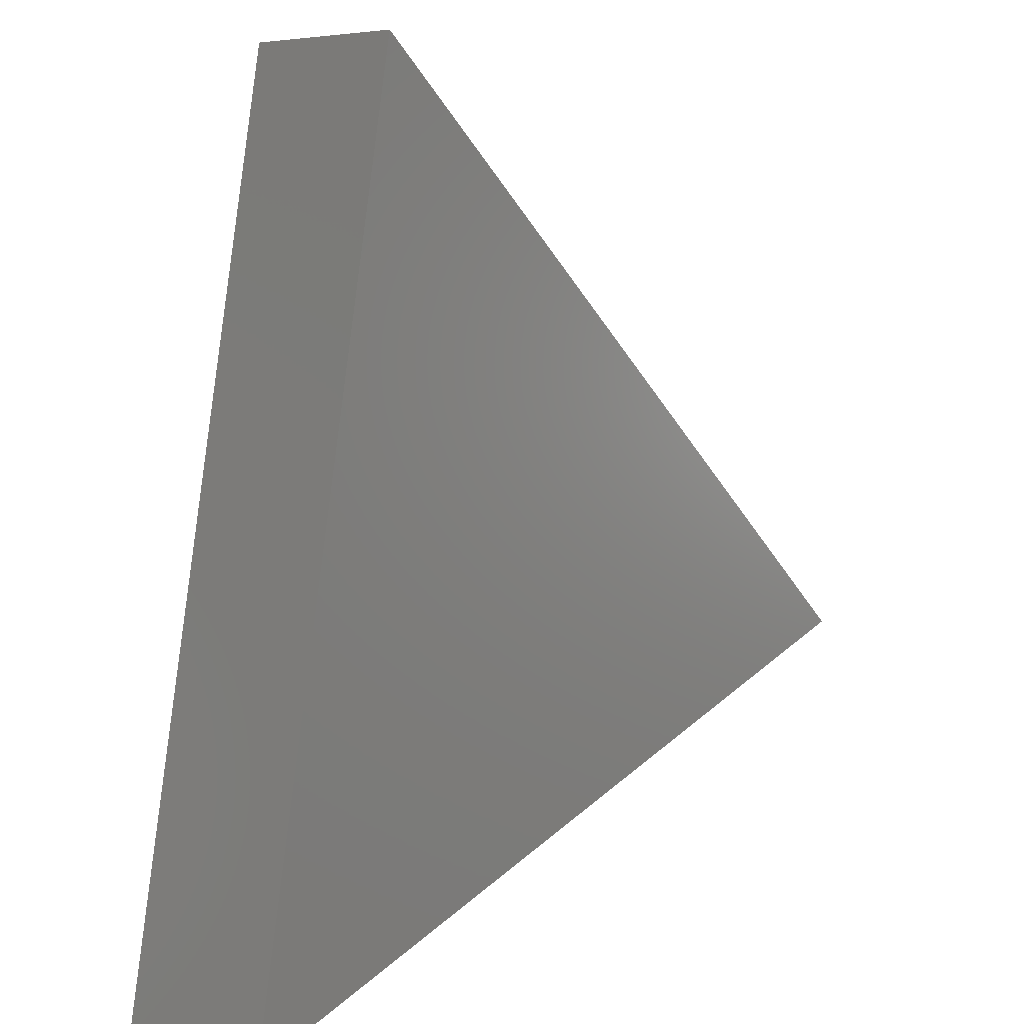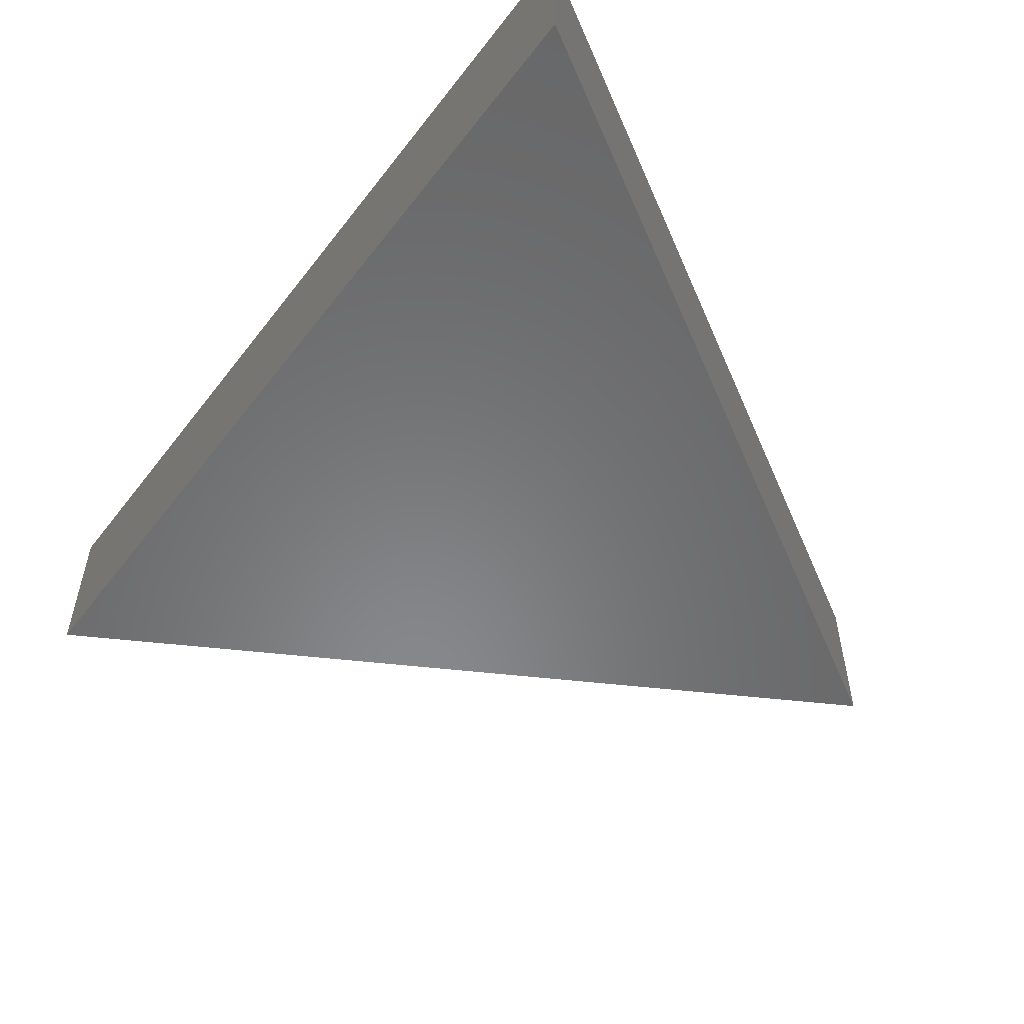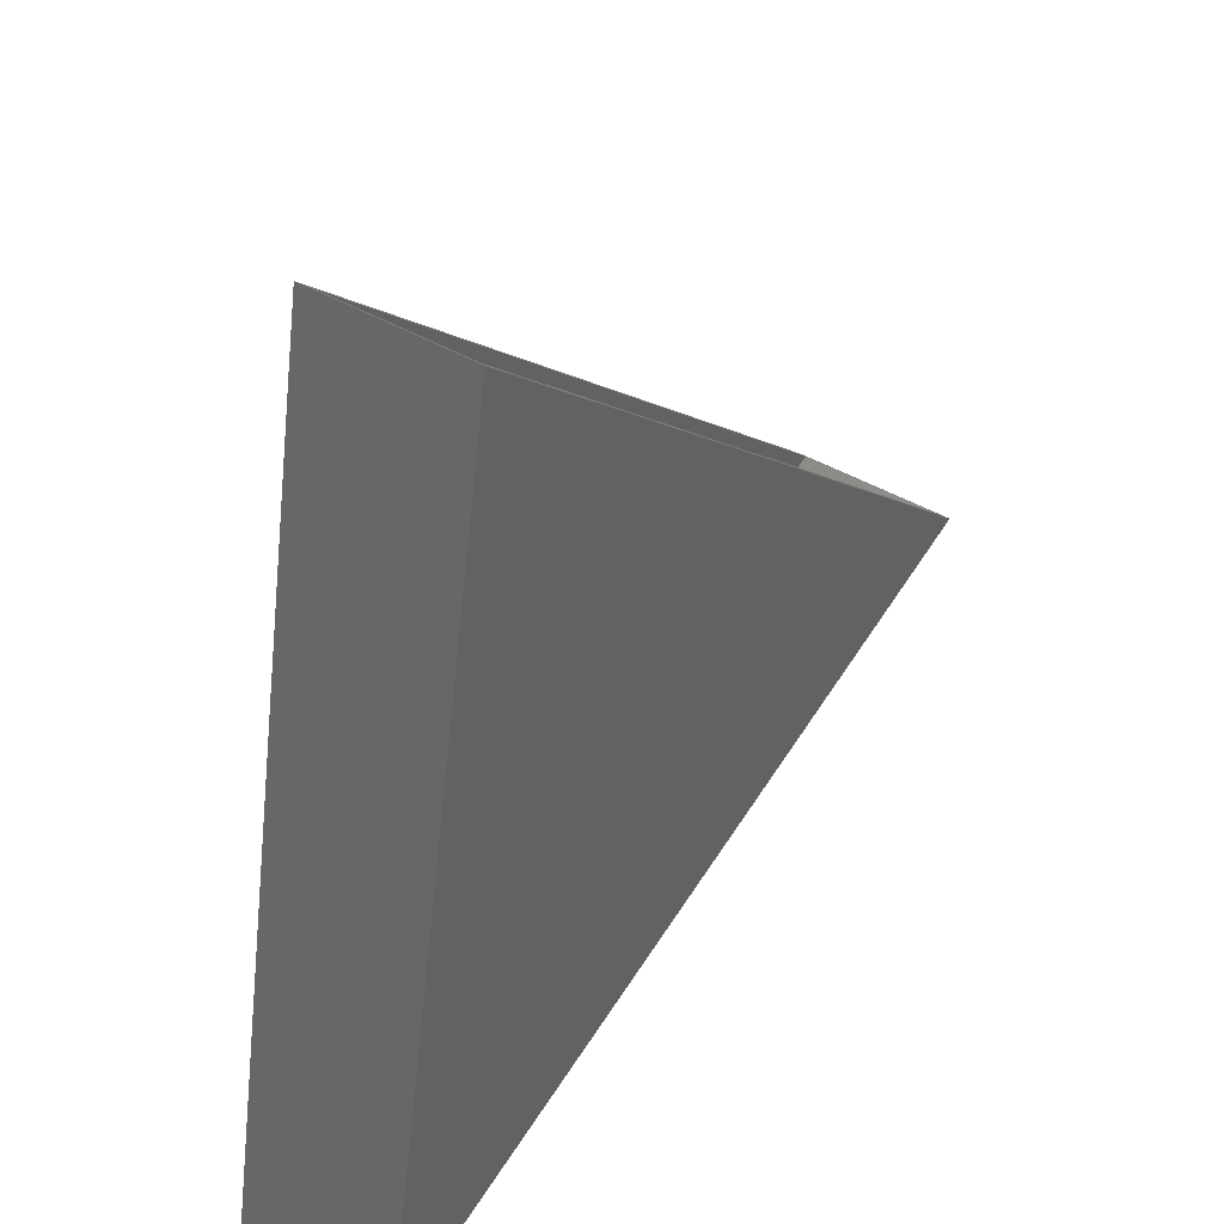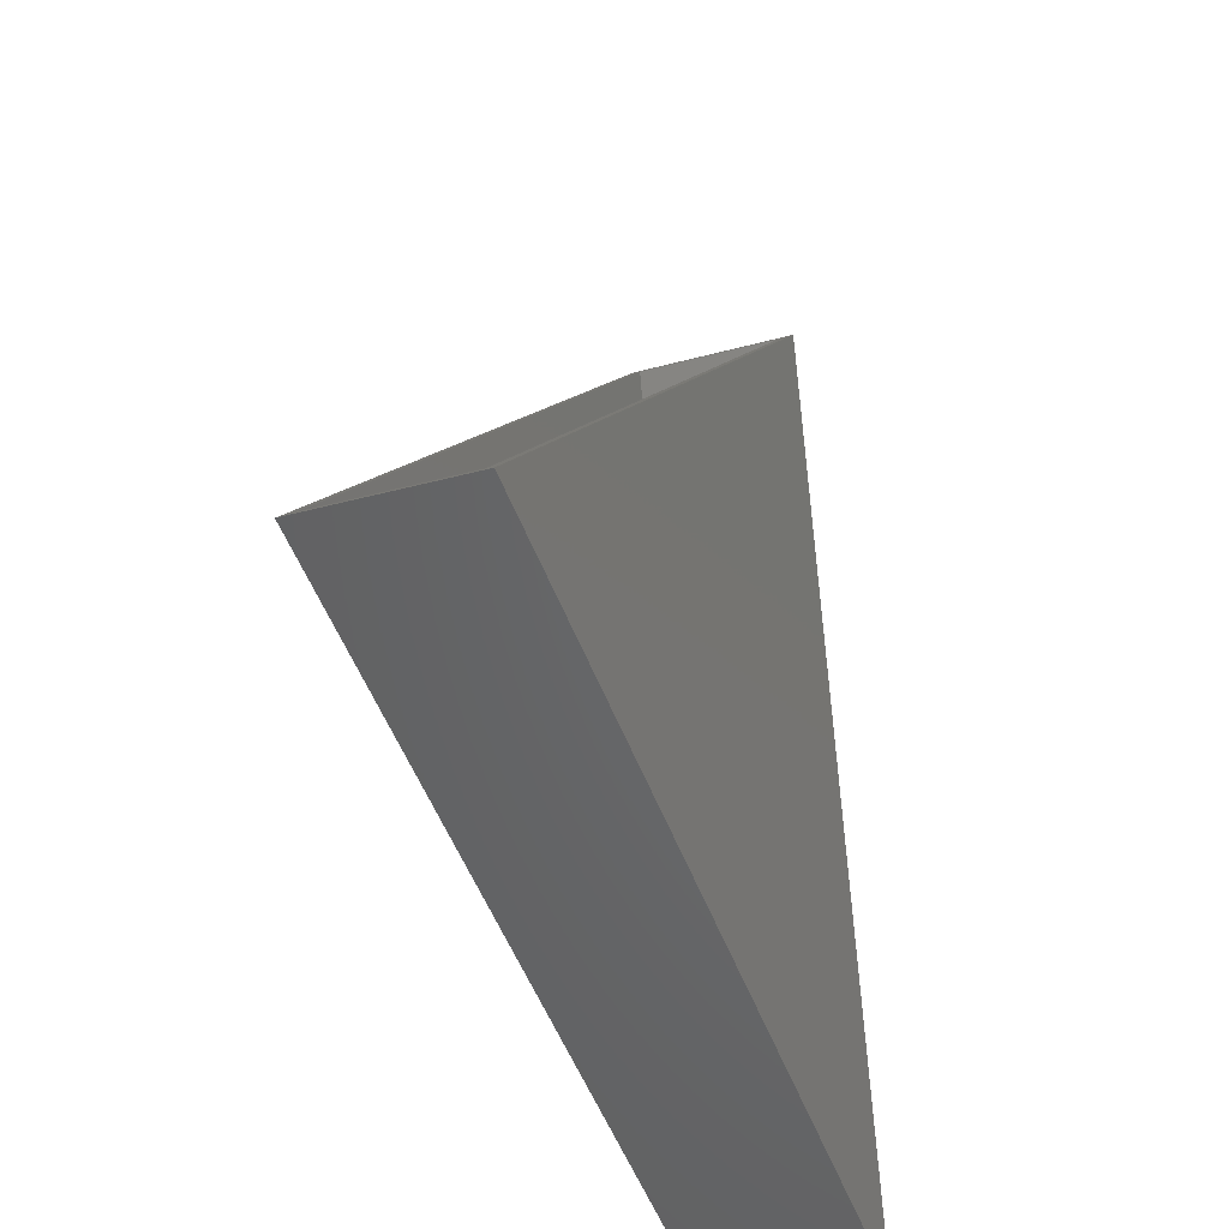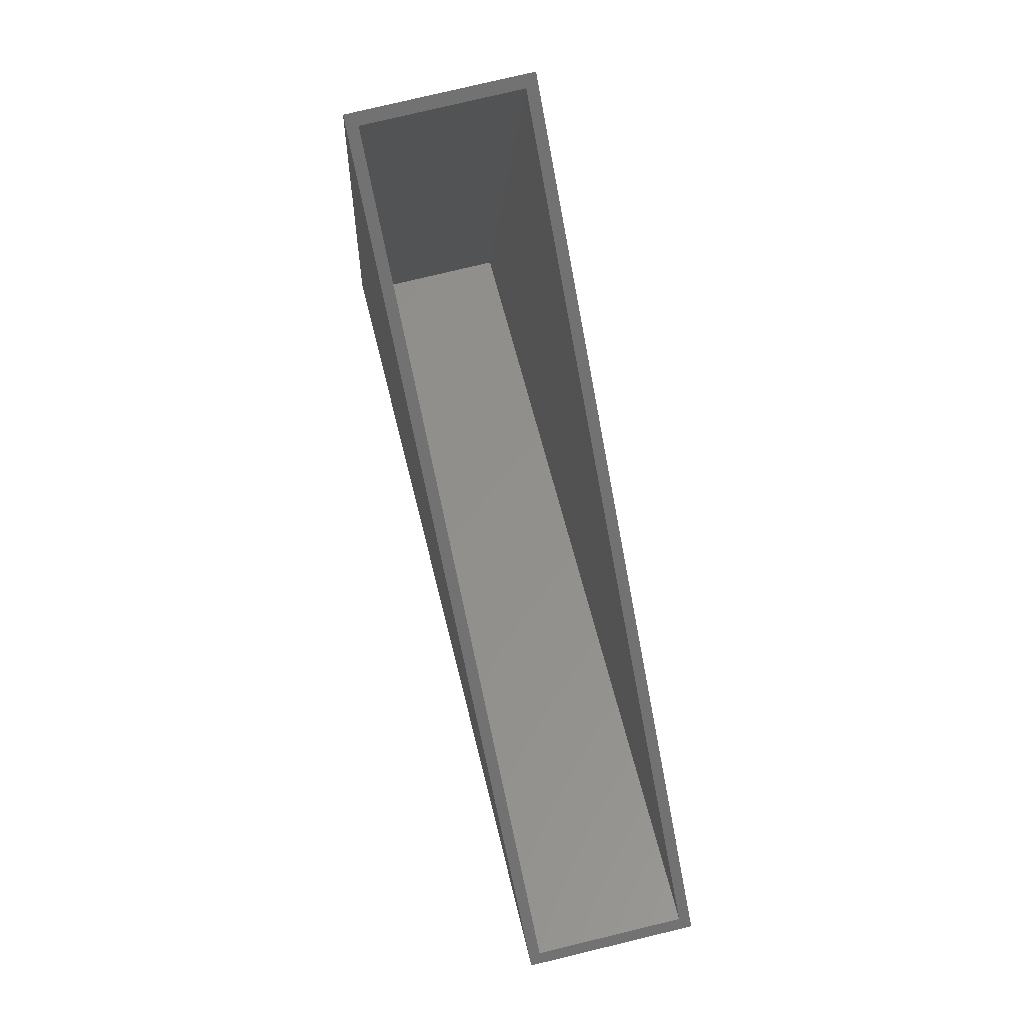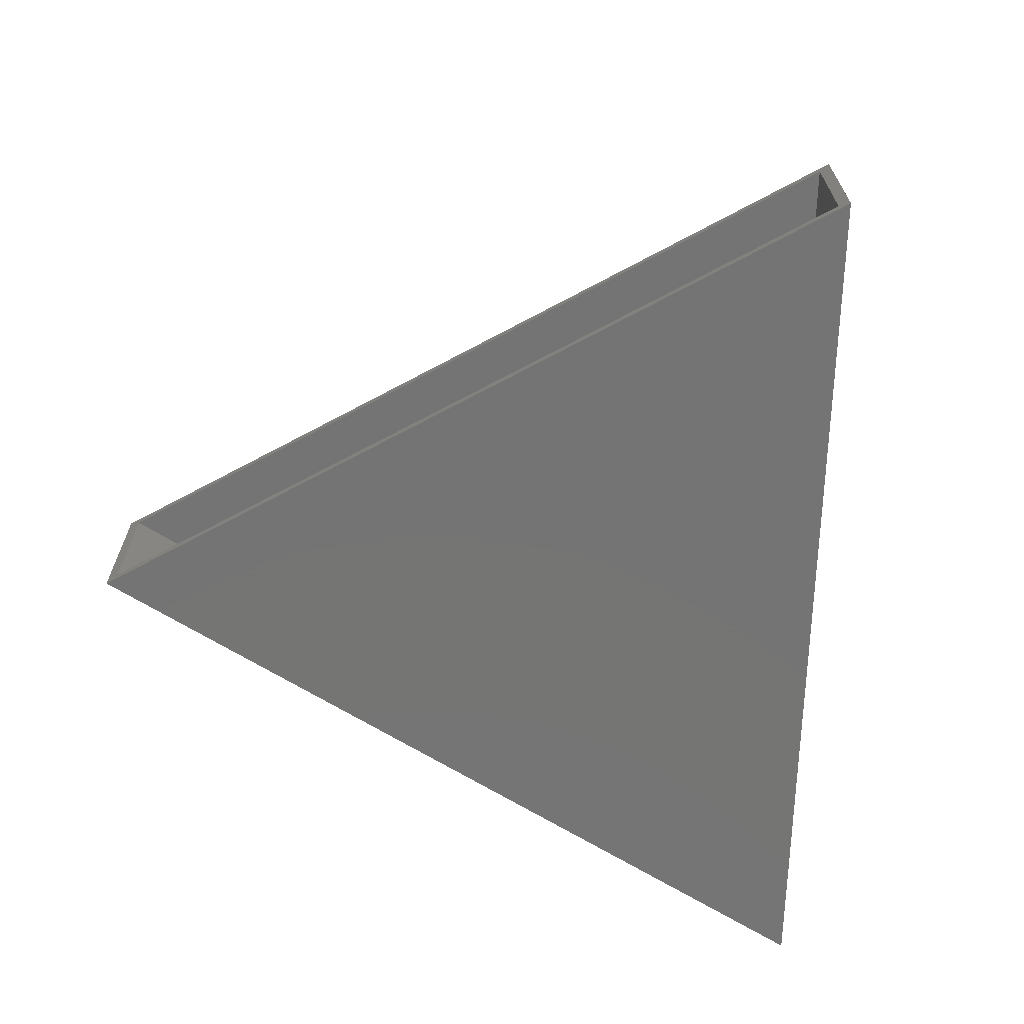
<metadata>
{"format":"stl","ext":"stl","renderer":"f3d","projection":"perspective","resolution":1024,"background":"white","views":[{"elev":5.1,"azim":-48.9,"up":"+Y"},{"elev":-54.8,"azim":-47.5,"up":"+Z"},{"elev":41.5,"azim":-54.1,"up":"+Y"},{"elev":-31.5,"azim":111.8,"up":"+Y"},{"elev":75.9,"azim":76.4,"up":"+Y"},{"elev":-66.9,"azim":167.6,"up":"+Z"}]}
</metadata>
<code>
# stl→obj: 12 verts, 20 faces
v -0.2543 0.7188 0.2422
v -0.2406 0.707 0.2266
v -0.2543 0.7188 0
v -0.2406 0.707 0.01562
v 0.7423 -0.1413 0
v 0.7286 -0.1295 0.01562
v 0.7423 -0.1413 0.2422
v 0.7286 -0.1295 0.2266
v -0.4796 -0.5544 0.2266
v -0.4796 -0.5544 0.01562
v -0.5 -0.5781 0.2422
v -0.5 -0.5781 0
f 1 2 3
f 3 2 4
f 3 4 5
f 5 4 6
f 5 6 7
f 7 6 8
f 7 8 1
f 1 8 2
f 9 8 10
f 10 8 6
f 2 9 4
f 4 9 10
f 4 10 6
f 8 9 2
f 11 7 1
f 3 5 12
f 1 3 11
f 11 3 12
f 11 12 7
f 7 12 5

</code>
